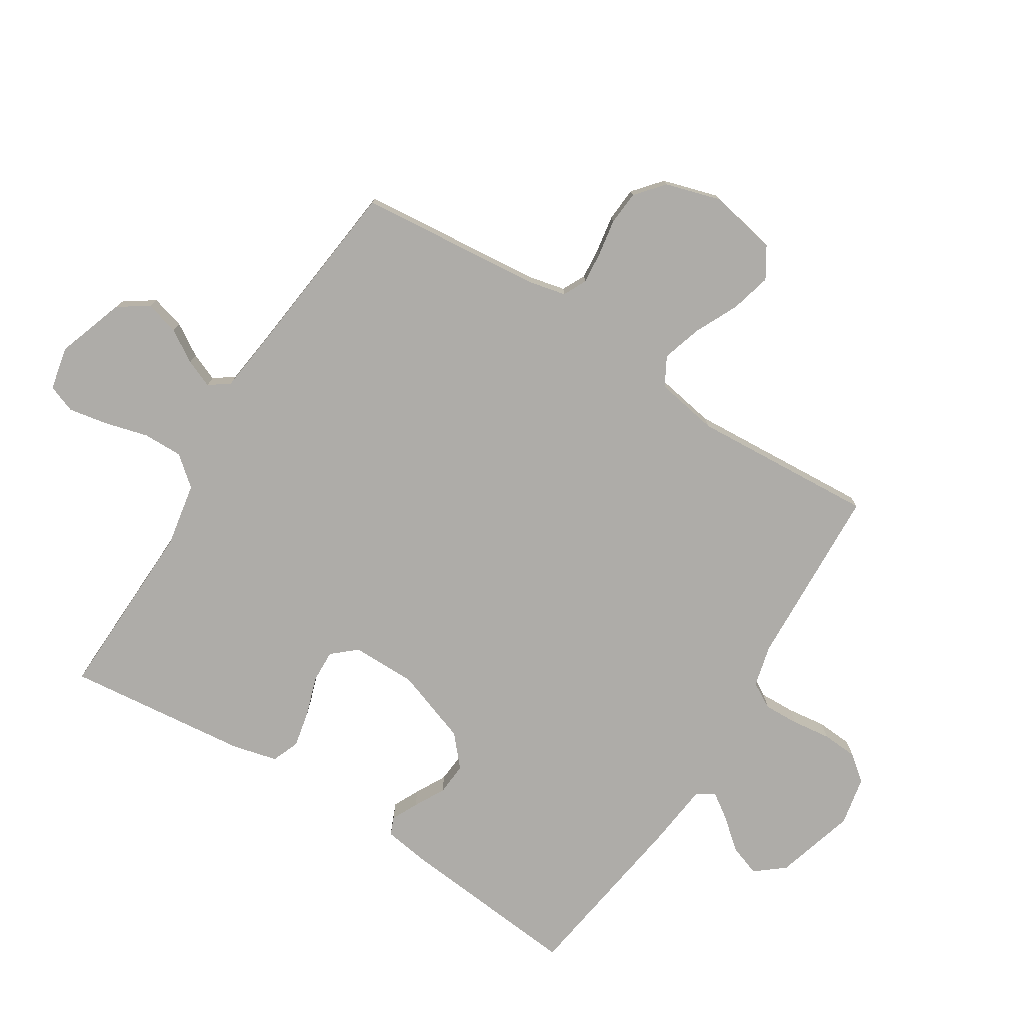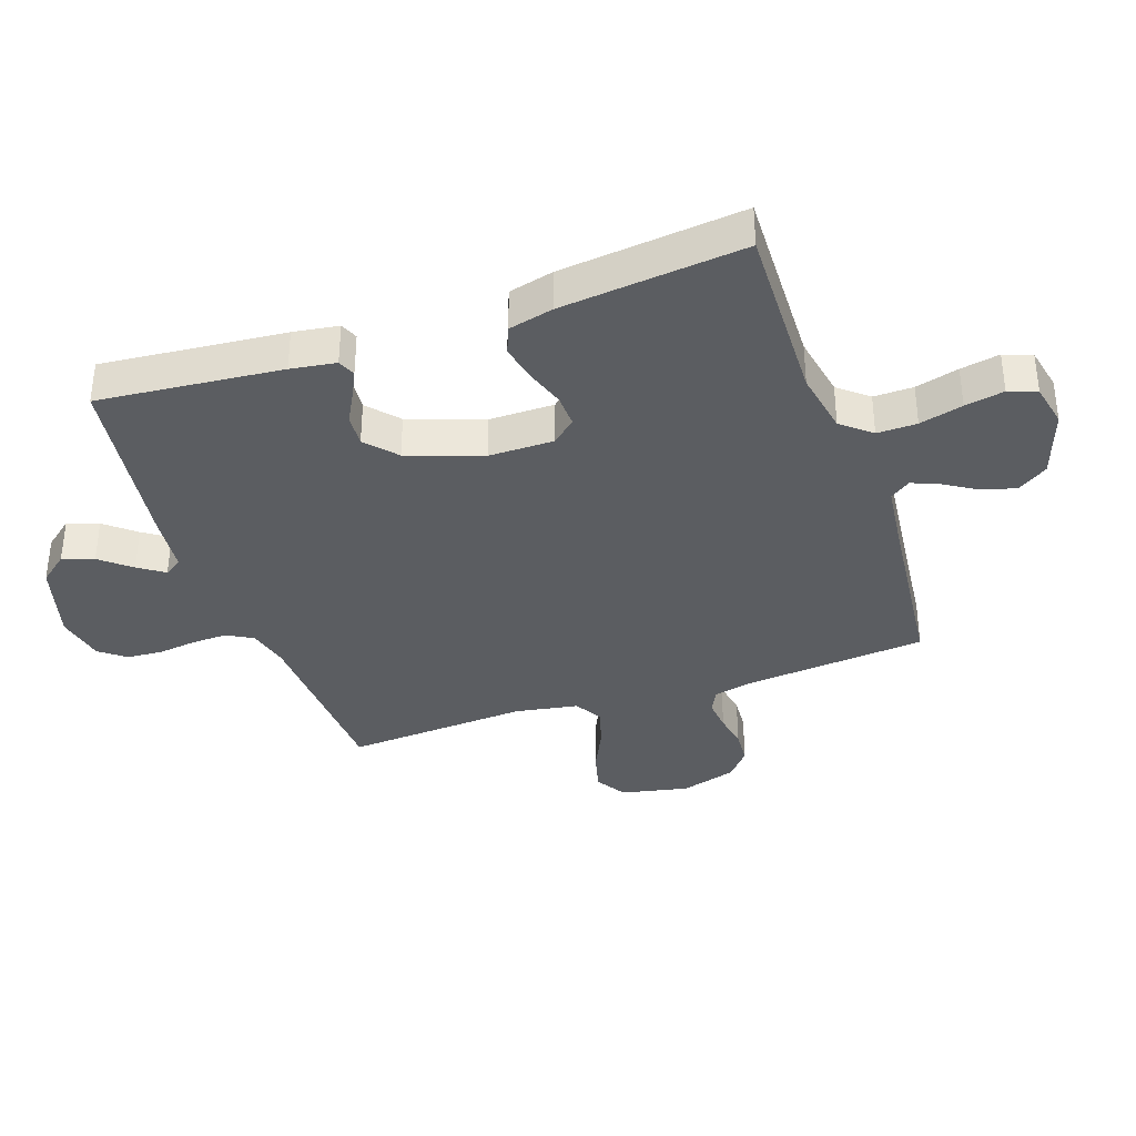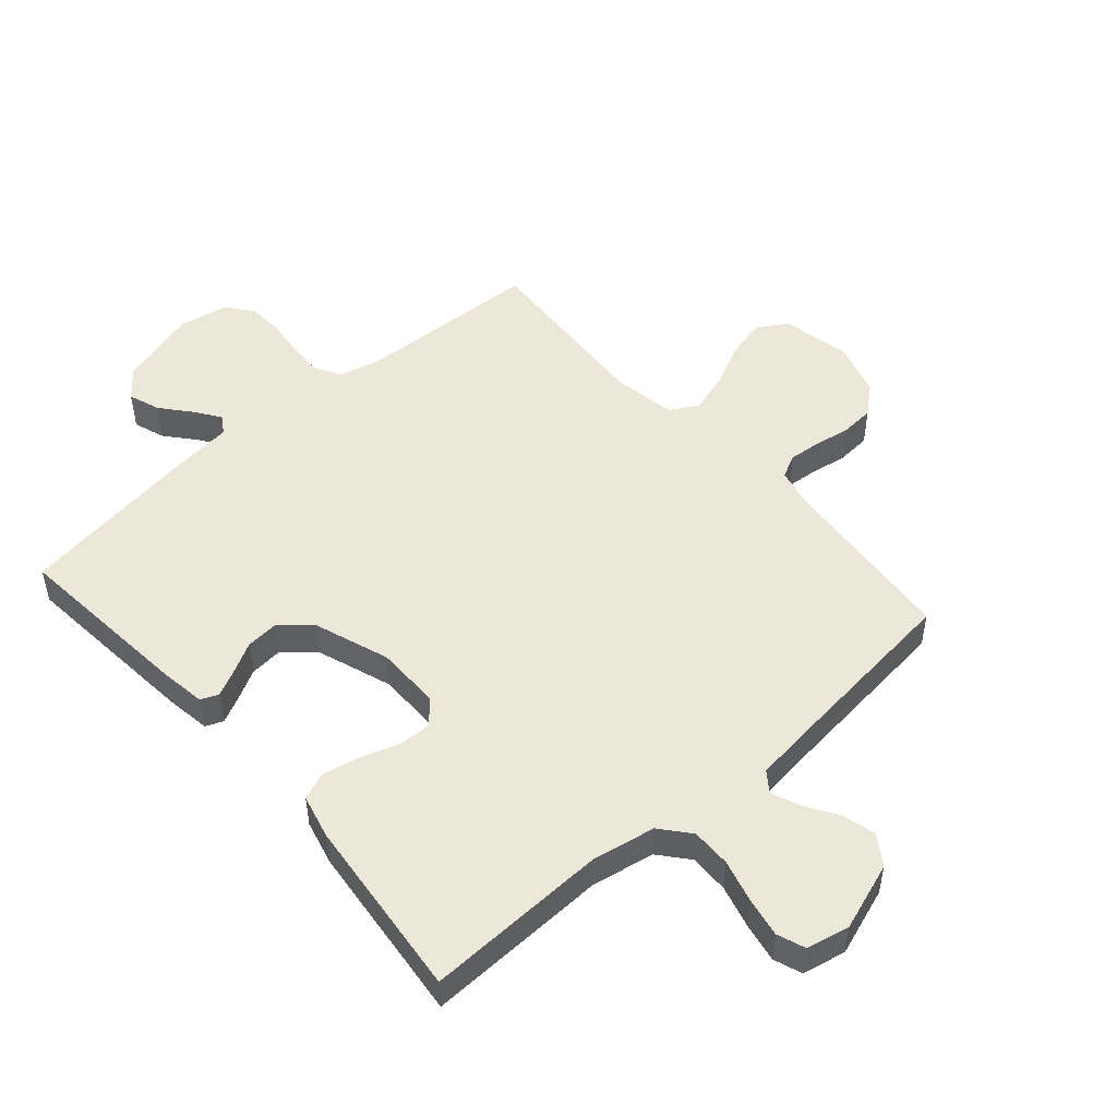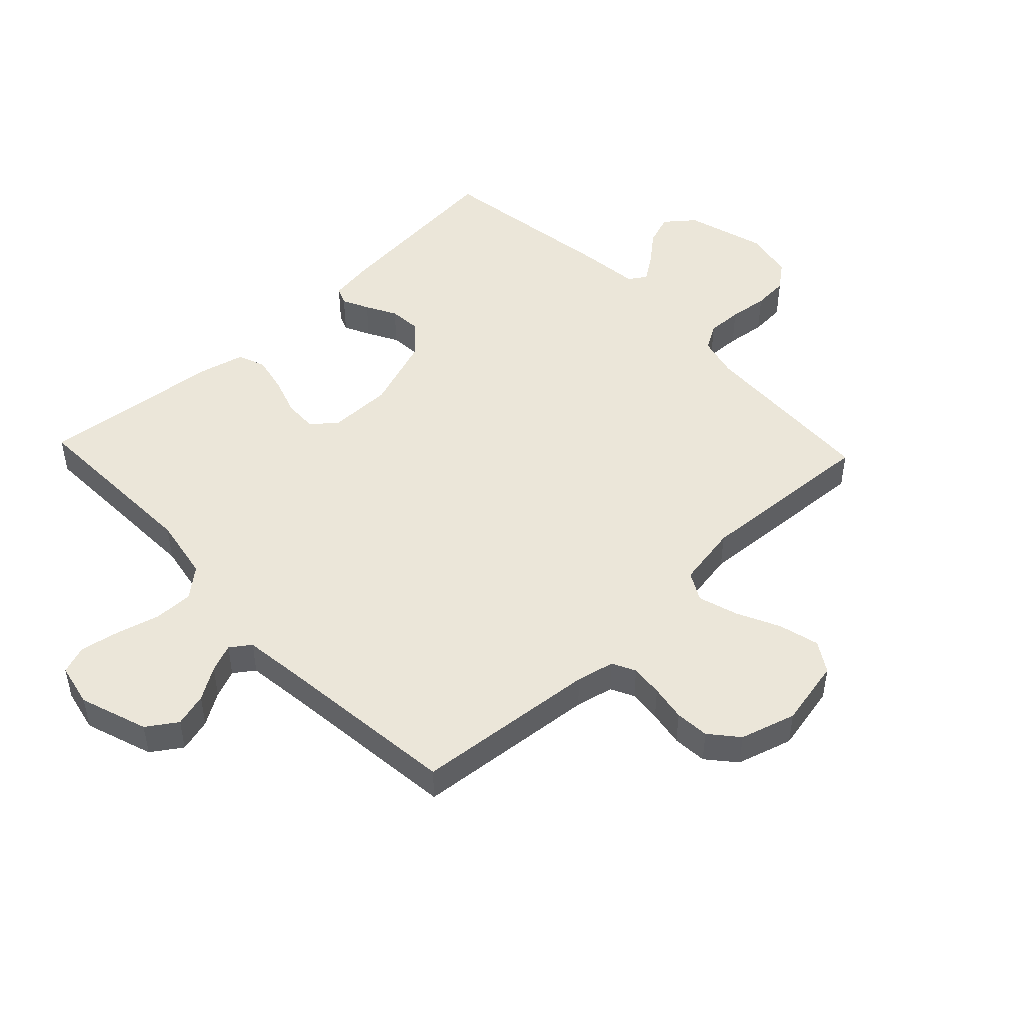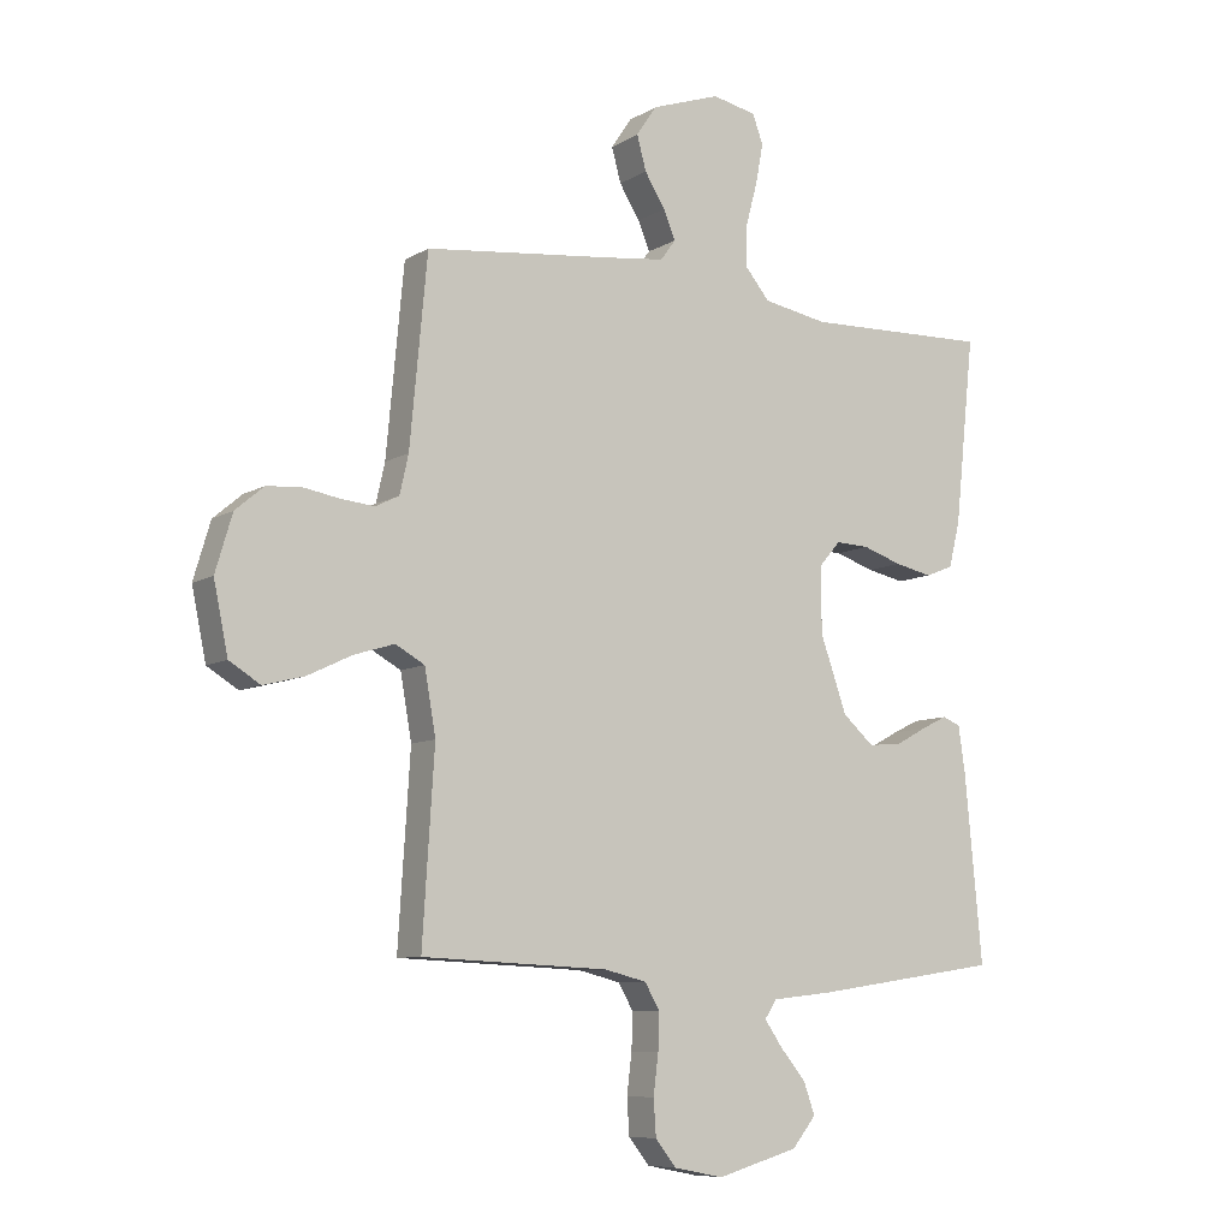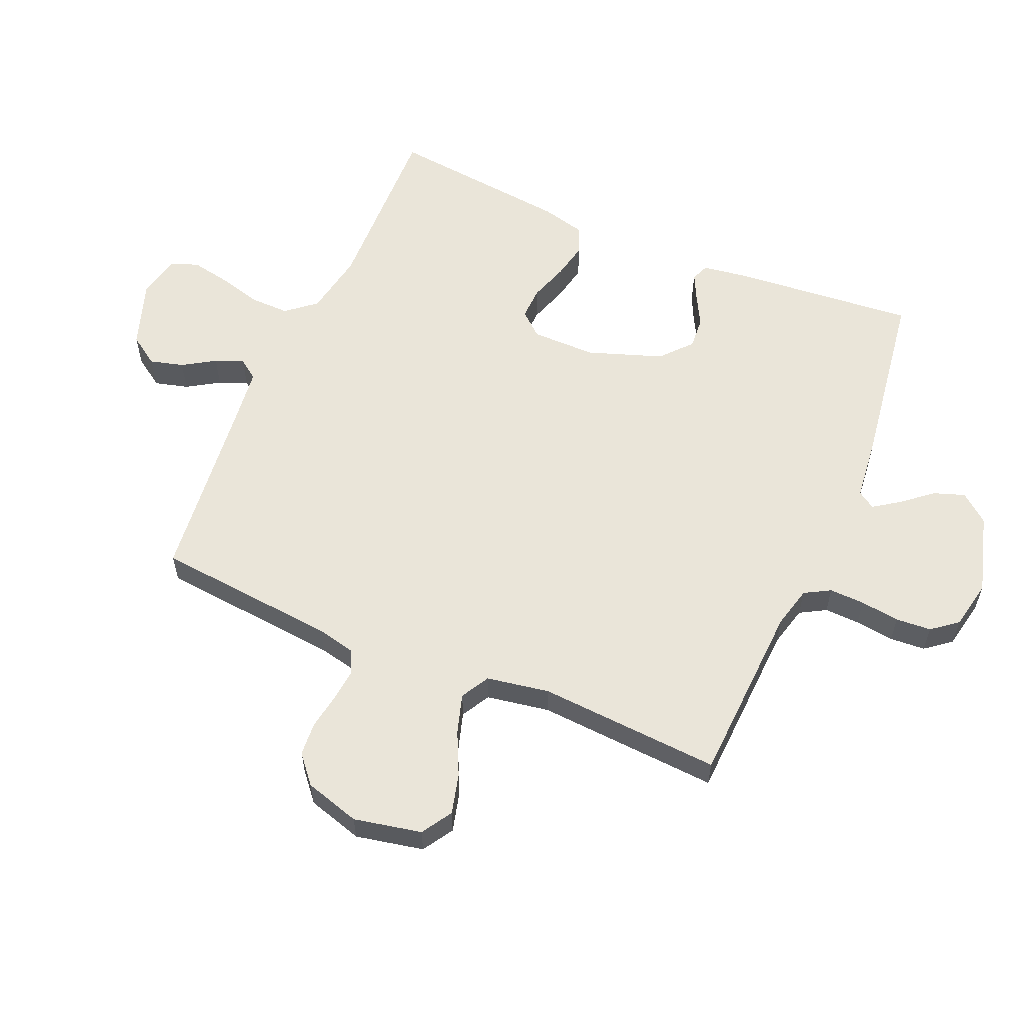
<metadata>
{"format":"obj","ext":"obj","renderer":"f3d","projection":"perspective","resolution":1024,"background":"white","views":[{"elev":-76.8,"azim":57.8,"up":"+Y"},{"elev":-36.0,"azim":-70.9,"up":"+Y"},{"elev":50.1,"azim":-41.3,"up":"+Y"},{"elev":48.2,"azim":46.5,"up":"+Y"},{"elev":-8.4,"azim":147.1,"up":"+Z"},{"elev":58.4,"azim":113.3,"up":"+Y"}]}
</metadata>
<code>
v 0.5 0.07 -0.5
v 0.2 0.07 -0.514
v 0.132 0.07 -0.531
v 0.108 0.07 -0.573
v 0.11 0.07 -0.631
v 0.118 0.07 -0.695
v 0.114 0.07 -0.753
v 0.081 0.07 -0.795
v 0 0.07 -0.811
v -0.131 0.07 -0.773
v -0.169 0.07 -0.726
v -0.151 0.07 -0.675
v -0.11 0.07 -0.626
v -0.081 0.07 -0.584
v -0.1 0.07 -0.555
v -0.2 0.07 -0.544
v -0.5 0.07 -0.5
v -0.472 0.07 -0.2
v -0.461 0.07 -0.126
v -0.432 0.07 -0.114
v -0.389 0.07 -0.135
v -0.339 0.07 -0.162
v -0.286 0.07 -0.166
v -0.236 0.07 -0.122
v -0.193 0.07 0
v -0.193 0.07 0.106
v -0.227 0.07 0.145
v -0.281 0.07 0.143
v -0.344 0.07 0.122
v -0.405 0.07 0.109
v -0.45 0.07 0.127
v -0.468 0.07 0.2
v -0.5 0.07 0.5
v -0.2 0.07 0.491
v -0.096 0.07 0.51
v -0.056 0.07 0.558
v -0.057 0.07 0.623
v -0.076 0.07 0.694
v -0.088 0.07 0.758
v -0.071 0.07 0.804
v 0 0.07 0.819
v 0.111 0.07 0.781
v 0.144 0.07 0.732
v 0.129 0.07 0.677
v 0.096 0.07 0.624
v 0.077 0.07 0.578
v 0.101 0.07 0.545
v 0.2 0.07 0.533
v 0.5 0.07 0.5
v 0.528 0.07 0.2
v 0.542 0.07 0.138
v 0.58 0.07 0.119
v 0.633 0.07 0.124
v 0.692 0.07 0.134
v 0.748 0.07 0.13
v 0.794 0.07 0.091
v 0.821 0.07 0
v 0.798 0.07 -0.111
v 0.748 0.07 -0.142
v 0.682 0.07 -0.125
v 0.611 0.07 -0.091
v 0.546 0.07 -0.071
v 0.499 0.07 -0.097
v 0.481 0.07 -0.2
v 0.5 0 -0.5
v 0.2 0 -0.514
v 0.132 0 -0.531
v 0.108 0 -0.573
v 0.11 0 -0.631
v 0.118 0 -0.695
v 0.114 0 -0.753
v 0.081 0 -0.795
v 0 0 -0.811
v -0.131 0 -0.773
v -0.169 0 -0.726
v -0.151 0 -0.675
v -0.11 0 -0.626
v -0.081 0 -0.584
v -0.1 0 -0.555
v -0.2 0 -0.544
v -0.5 0 -0.5
v -0.472 0 -0.2
v -0.461 0 -0.126
v -0.432 0 -0.114
v -0.389 0 -0.135
v -0.339 0 -0.162
v -0.286 0 -0.166
v -0.236 0 -0.122
v -0.193 0 0
v -0.193 0 0.106
v -0.227 0 0.145
v -0.281 0 0.143
v -0.344 0 0.122
v -0.405 0 0.109
v -0.45 0 0.127
v -0.468 0 0.2
v -0.5 0 0.5
v -0.2 0 0.491
v -0.096 0 0.51
v -0.056 0 0.558
v -0.057 0 0.623
v -0.076 0 0.694
v -0.088 0 0.758
v -0.071 0 0.804
v 0 0 0.819
v 0.111 0 0.781
v 0.144 0 0.732
v 0.129 0 0.677
v 0.096 0 0.624
v 0.077 0 0.578
v 0.101 0 0.545
v 0.2 0 0.533
v 0.5 0 0.5
v 0.528 0 0.2
v 0.542 0 0.138
v 0.58 0 0.119
v 0.633 0 0.124
v 0.692 0 0.134
v 0.748 0 0.13
v 0.794 0 0.091
v 0.821 0 0
v 0.798 0 -0.111
v 0.748 0 -0.142
v 0.682 0 -0.125
v 0.611 0 -0.091
v 0.546 0 -0.071
v 0.499 0 -0.097
v 0.481 0 -0.2
f 59 60 61
f 58 59 61
f 57 58 61
f 56 57 61
f 55 56 61
f 54 55 61
f 53 54 61
f 52 53 61 62
f 51 52 62 63
f 48 49 50
f 50 51 63
f 48 50 63
f 47 48 63
f 43 44 45
f 42 43 45
f 41 42 45
f 40 41 45
f 39 40 45
f 38 39 45
f 37 38 45
f 36 37 45 46
f 47 63 64
f 46 47 64
f 36 46 64
f 35 36 64
f 32 33 34
f 31 32 34
f 30 31 34
f 29 30 34
f 28 29 34
f 20 21 22
f 19 20 22
f 18 19 22
f 17 18 22
f 16 17 22
f 15 16 22
f 14 15 22 23
f 11 12 13
f 10 11 13
f 9 10 13
f 8 9 13
f 7 8 13
f 6 7 13
f 5 6 13
f 4 5 13 14
f 14 23 24
f 4 14 24
f 3 4 24
f 64 1 2
f 27 28 34 35
f 26 27 35 64
f 64 2 3
f 26 64 3
f 25 26 3
f 3 24 25
f 125 124 123
f 125 123 122
f 125 122 121
f 125 121 120
f 125 120 119
f 125 119 118
f 125 118 117
f 126 125 117 116
f 127 126 116 115
f 114 113 112
f 127 115 114
f 127 114 112
f 127 112 111
f 109 108 107
f 109 107 106
f 109 106 105
f 109 105 104
f 109 104 103
f 109 103 102
f 109 102 101
f 110 109 101 100
f 128 127 111
f 128 111 110
f 128 110 100
f 128 100 99
f 98 97 96
f 98 96 95
f 98 95 94
f 98 94 93
f 98 93 92
f 86 85 84
f 86 84 83
f 86 83 82
f 86 82 81
f 86 81 80
f 86 80 79
f 87 86 79 78
f 77 76 75
f 77 75 74
f 77 74 73
f 77 73 72
f 77 72 71
f 77 71 70
f 77 70 69
f 78 77 69 68
f 88 87 78
f 88 78 68
f 88 68 67
f 66 65 128
f 99 98 92 91
f 128 99 91 90
f 67 66 128
f 67 128 90
f 67 90 89
f 89 88 67
f 1 65 66 2
f 2 66 67 3
f 3 67 68 4
f 4 68 69 5
f 5 69 70 6
f 6 70 71 7
f 7 71 72 8
f 8 72 73 9
f 9 73 74 10
f 10 74 75 11
f 11 75 76 12
f 12 76 77 13
f 13 77 78 14
f 14 78 79 15
f 15 79 80 16
f 16 80 81 17
f 17 81 82 18
f 18 82 83 19
f 19 83 84 20
f 20 84 85 21
f 21 85 86 22
f 22 86 87 23
f 23 87 88 24
f 24 88 89 25
f 25 89 90 26
f 26 90 91 27
f 27 91 92 28
f 28 92 93 29
f 29 93 94 30
f 30 94 95 31
f 31 95 96 32
f 32 96 97 33
f 33 97 98 34
f 34 98 99 35
f 35 99 100 36
f 36 100 101 37
f 37 101 102 38
f 38 102 103 39
f 39 103 104 40
f 40 104 105 41
f 41 105 106 42
f 42 106 107 43
f 43 107 108 44
f 44 108 109 45
f 45 109 110 46
f 46 110 111 47
f 47 111 112 48
f 48 112 113 49
f 49 113 114 50
f 50 114 115 51
f 51 115 116 52
f 52 116 117 53
f 53 117 118 54
f 54 118 119 55
f 55 119 120 56
f 56 120 121 57
f 57 121 122 58
f 58 122 123 59
f 59 123 124 60
f 60 124 125 61
f 61 125 126 62
f 62 126 127 63
f 63 127 128 64
f 64 128 65 1

</code>
